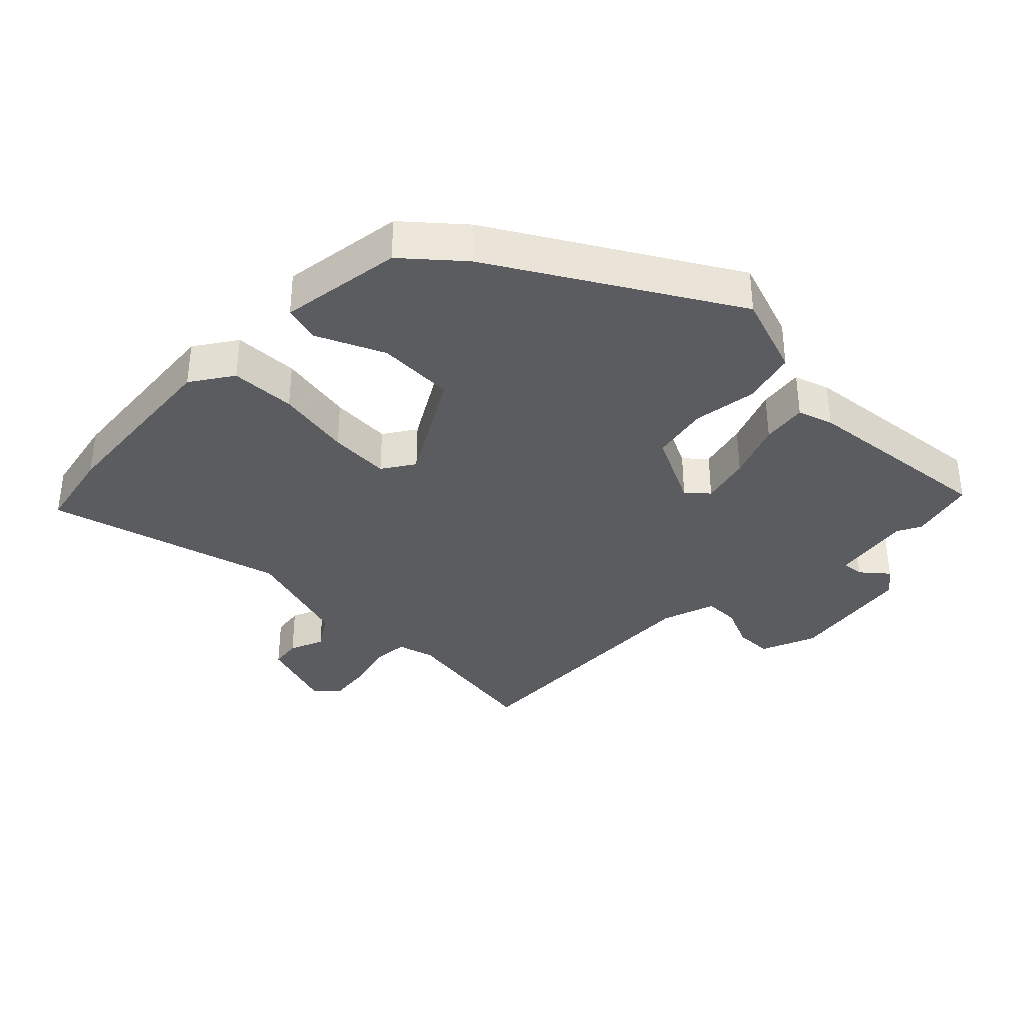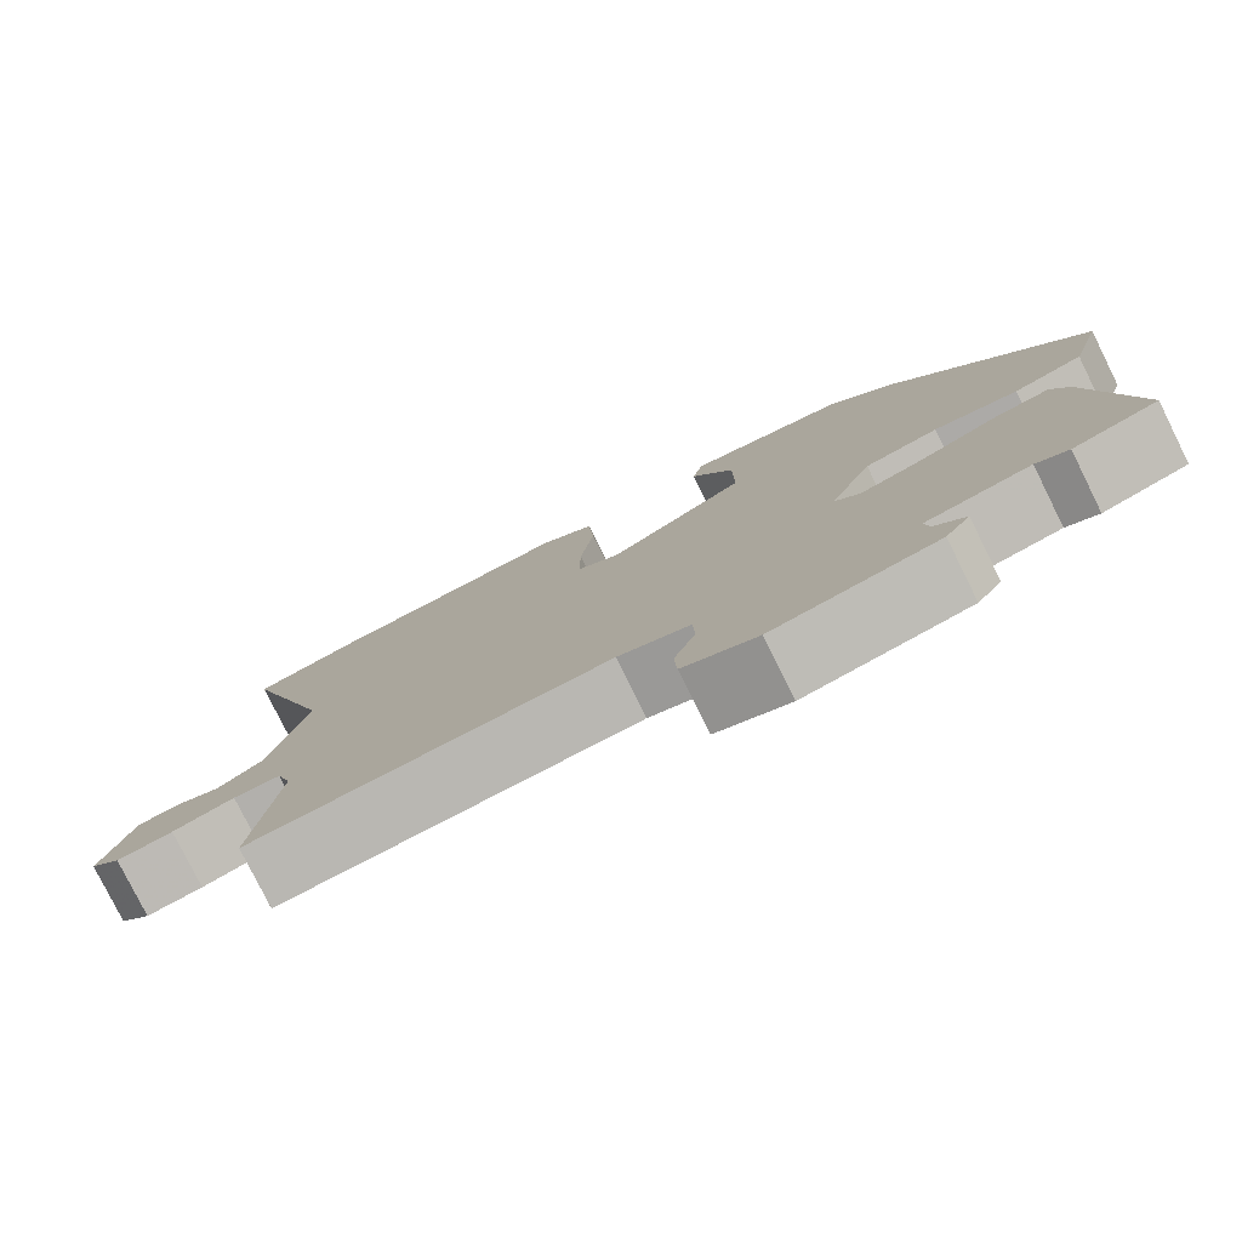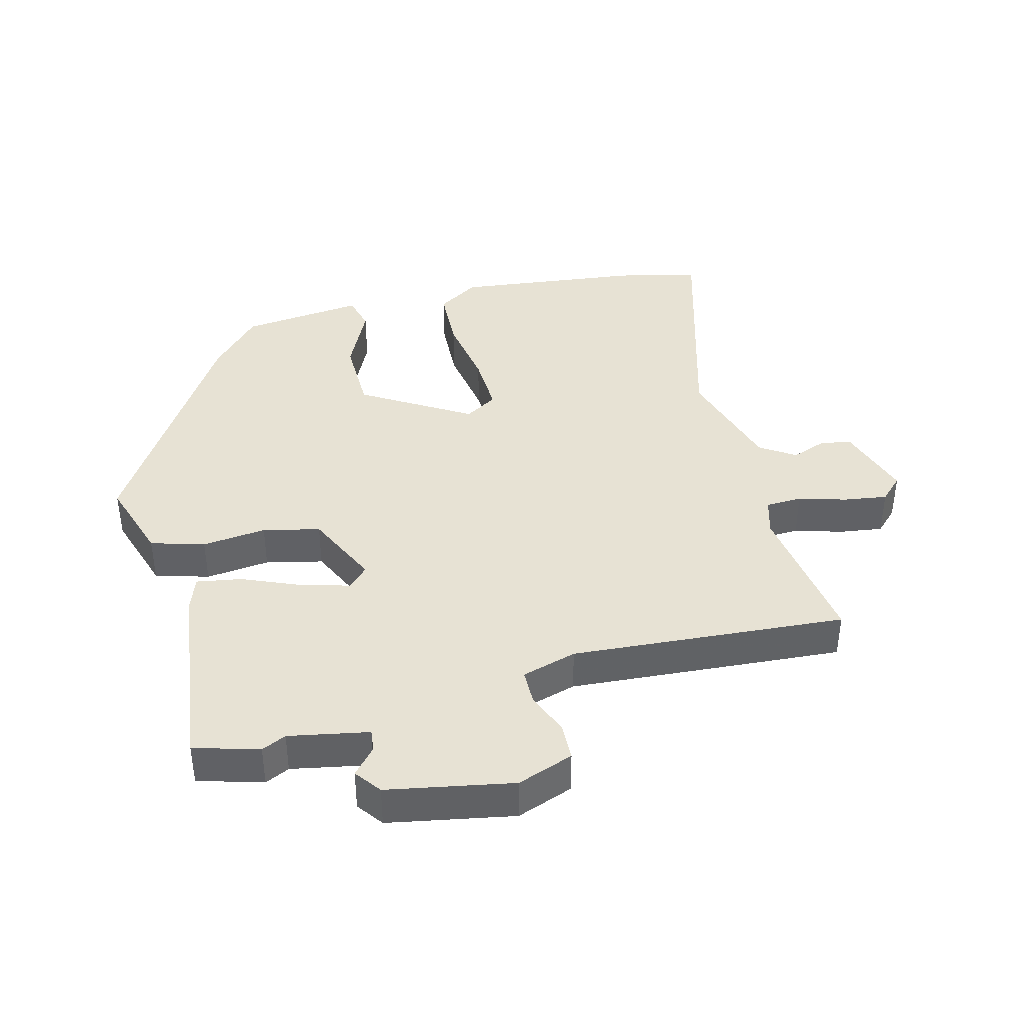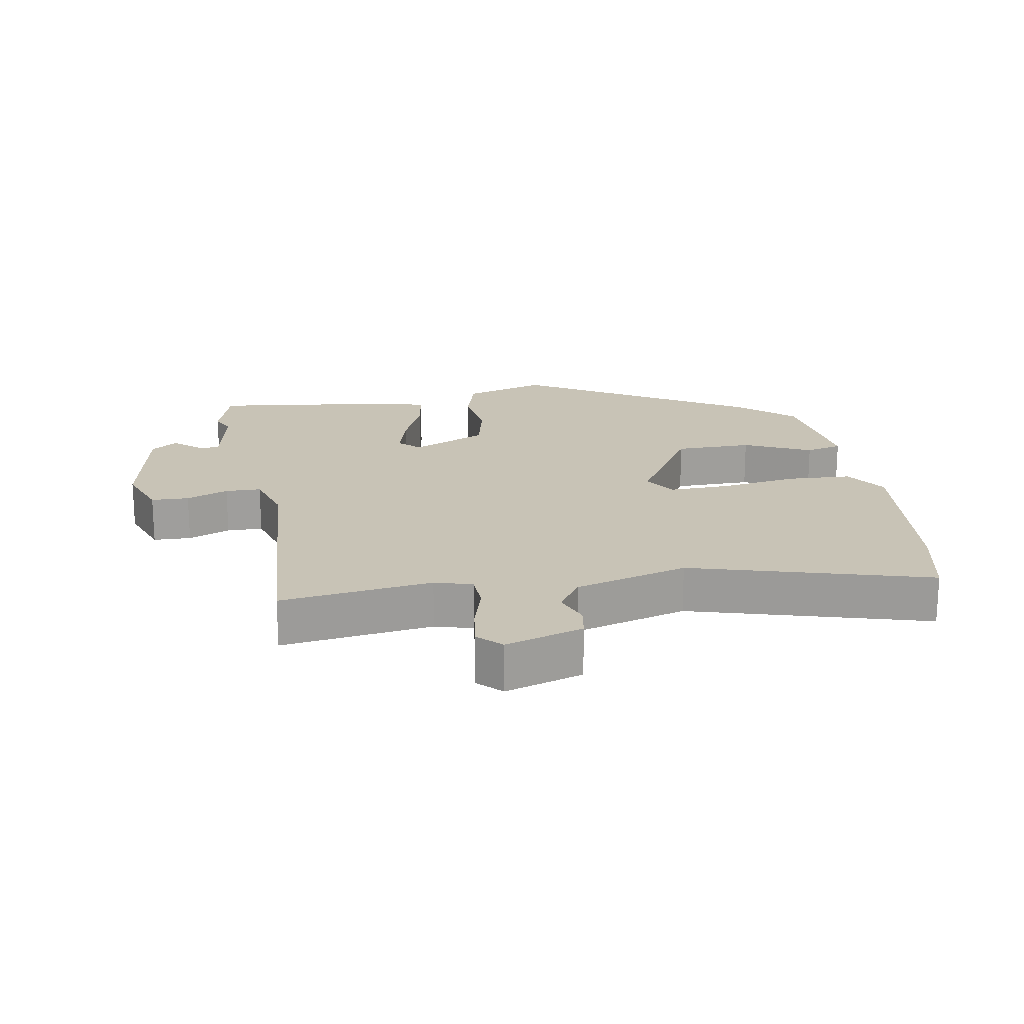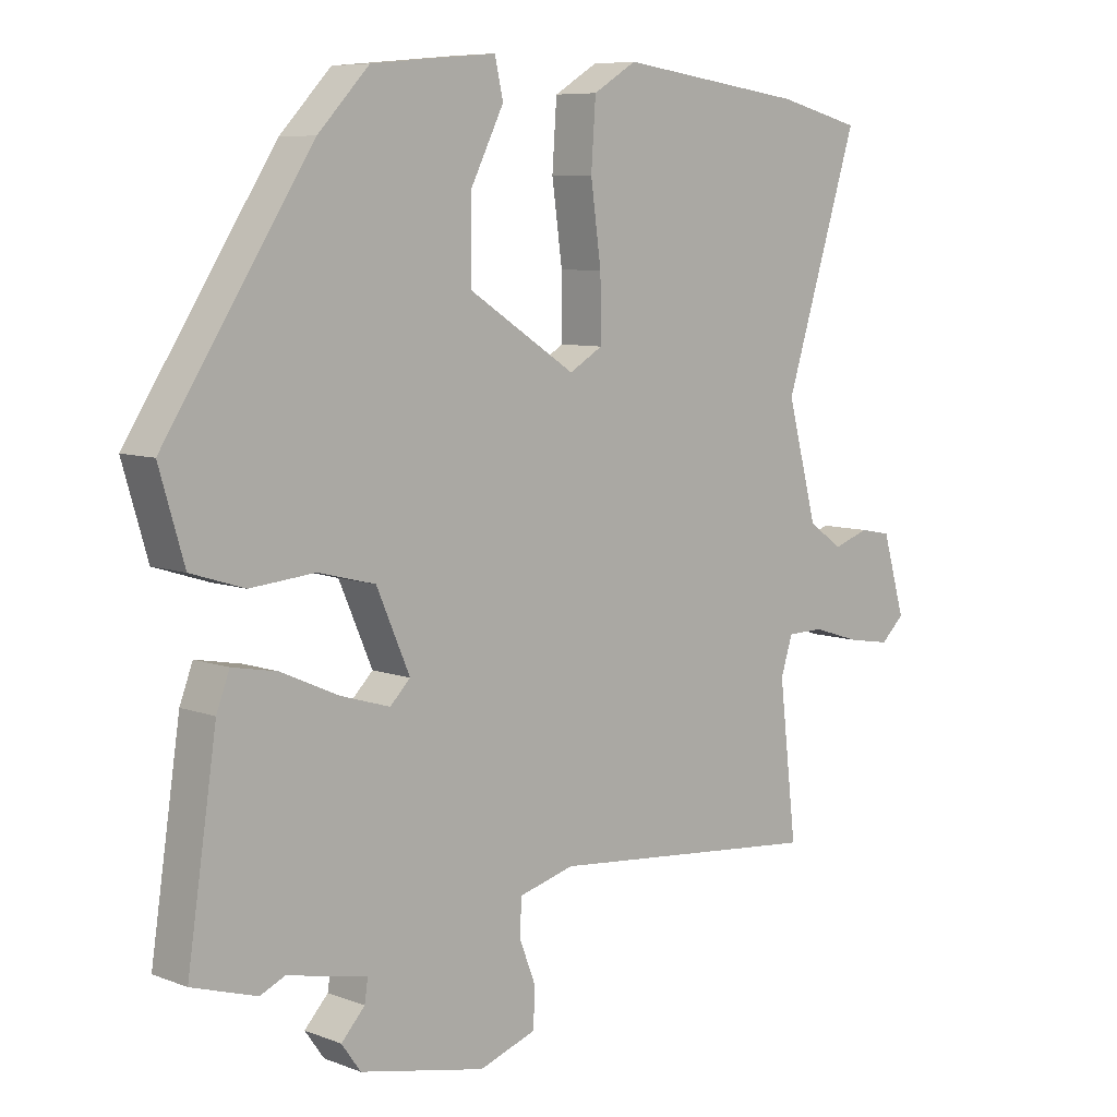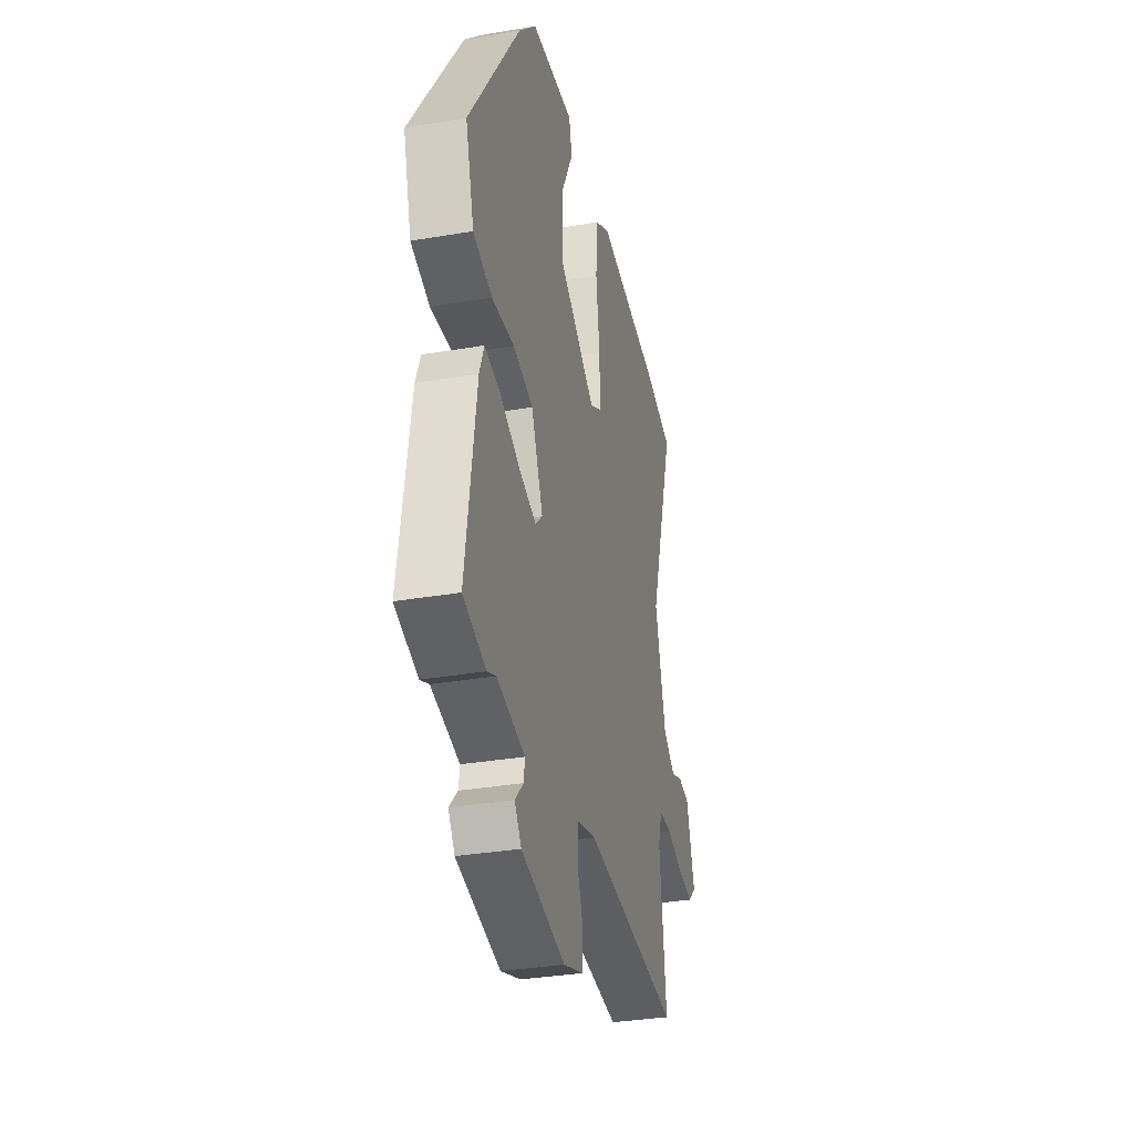
<metadata>
{"format":"obj","ext":"obj","renderer":"f3d","projection":"perspective","resolution":1024,"background":"white","views":[{"elev":-35.3,"azim":42.8,"up":"+Y"},{"elev":-79.3,"azim":26.4,"up":"+Z"},{"elev":40.0,"azim":164.3,"up":"+Y"},{"elev":19.4,"azim":-101.2,"up":"+Y"},{"elev":7.6,"azim":136.7,"up":"+Z"},{"elev":-33.6,"azim":103.1,"up":"+Z"}]}
</metadata>
<code>
v -0.5 0.07 -0.498
v -0.473 0.07 -0.265
v -0.491 0.07 -0.208
v -0.547 0.07 -0.207
v -0.62 0.07 -0.23
v -0.686 0.07 -0.241
v -0.722 0.07 -0.207
v -0.687 0.07 -0.087
v -0.639 0.07 -0.078
v -0.585 0.07 -0.097
v -0.532 0.07 -0.06
v -0.486 0.07 0.114
v -0.599 0.07 0.475
v -0.472 0.07 0.507
v -0.186 0.07 0.546
v -0.12 0.07 0.506
v -0.113 0.07 0.406
v -0.129 0.07 0.289
v -0.13 0.07 0.195
v -0.079 0.07 0.165
v 0.085 0.07 0.27
v 0.084 0.07 0.389
v 0.033 0.07 0.491
v 0.046 0.07 0.548
v 0.237 0.07 0.53
v 0.315 0.07 0.448
v 0.541 0.07 0.1
v 0.503 0.07 -0.029
v 0.421 0.07 -0.055
v 0.322 0.07 -0.046
v 0.235 0.07 -0.068
v 0.184 0.07 -0.185
v 0.215 0.07 -0.216
v 0.291 0.07 -0.193
v 0.378 0.07 -0.154
v 0.447 0.07 -0.141
v 0.467 0.07 -0.194
v 0.512 0.07 -0.496
v 0.413 0.07 -0.527
v 0.375 0.07 -0.51
v 0.253 0.07 -0.536
v 0.258 0.07 -0.57
v 0.294 0.07 -0.609
v 0.265 0.07 -0.65
v 0.073 0.07 -0.69
v -0.014 0.07 -0.66
v -0.017 0.07 -0.602
v 0.008 0.07 -0.537
v 0.006 0.07 -0.482
v -0.079 0.07 -0.459
v -0.5 0 -0.498
v -0.473 0 -0.265
v -0.491 0 -0.208
v -0.547 0 -0.207
v -0.62 0 -0.23
v -0.686 0 -0.241
v -0.722 0 -0.207
v -0.687 0 -0.087
v -0.639 0 -0.078
v -0.585 0 -0.097
v -0.532 0 -0.06
v -0.486 0 0.114
v -0.599 0 0.475
v -0.472 0 0.507
v -0.186 0 0.546
v -0.12 0 0.506
v -0.113 0 0.406
v -0.129 0 0.289
v -0.13 0 0.195
v -0.079 0 0.165
v 0.085 0 0.27
v 0.084 0 0.389
v 0.033 0 0.491
v 0.046 0 0.548
v 0.237 0 0.53
v 0.315 0 0.448
v 0.541 0 0.1
v 0.503 0 -0.029
v 0.421 0 -0.055
v 0.322 0 -0.046
v 0.235 0 -0.068
v 0.184 0 -0.185
v 0.215 0 -0.216
v 0.291 0 -0.193
v 0.378 0 -0.154
v 0.447 0 -0.141
v 0.467 0 -0.194
v 0.512 0 -0.496
v 0.413 0 -0.527
v 0.375 0 -0.51
v 0.253 0 -0.536
v 0.258 0 -0.57
v 0.294 0 -0.609
v 0.265 0 -0.65
v 0.073 0 -0.69
v -0.014 0 -0.66
v -0.017 0 -0.602
v 0.008 0 -0.537
v 0.006 0 -0.482
v -0.079 0 -0.459
f 45 46 47 48
f 45 48 49
f 42 43 44 45
f 41 42 45 49
f 40 41 49 50
f 38 39 40
f 37 38 40 50
f 34 35 36 37
f 33 34 37 50
f 27 28 29 30
f 27 30 31
f 26 27 31
f 25 26 31 32
f 22 23 24 25
f 21 22 25 32
f 15 16 17 18
f 15 18 19
f 12 13 14 15
f 11 12 15 19
f 10 11 19 20
f 8 9 10
f 7 8 10
f 4 5 6 7
f 4 7 10 20
f 33 50 1 2
f 32 33 2 3
f 20 21 32
f 3 4 20 32
f 98 97 96 95
f 99 98 95
f 95 94 93 92
f 99 95 92 91
f 100 99 91 90
f 90 89 88
f 100 90 88 87
f 87 86 85 84
f 100 87 84 83
f 80 79 78 77
f 81 80 77
f 81 77 76
f 82 81 76 75
f 75 74 73 72
f 82 75 72 71
f 68 67 66 65
f 69 68 65
f 65 64 63 62
f 69 65 62 61
f 70 69 61 60
f 60 59 58
f 60 58 57
f 57 56 55 54
f 70 60 57 54
f 52 51 100 83
f 53 52 83 82
f 82 71 70
f 82 70 54 53
f 1 51 52 2
f 2 52 53 3
f 3 53 54 4
f 4 54 55 5
f 5 55 56 6
f 6 56 57 7
f 7 57 58 8
f 8 58 59 9
f 9 59 60 10
f 10 60 61 11
f 11 61 62 12
f 12 62 63 13
f 13 63 64 14
f 14 64 65 15
f 15 65 66 16
f 16 66 67 17
f 17 67 68 18
f 18 68 69 19
f 19 69 70 20
f 20 70 71 21
f 21 71 72 22
f 22 72 73 23
f 23 73 74 24
f 24 74 75 25
f 25 75 76 26
f 26 76 77 27
f 27 77 78 28
f 28 78 79 29
f 29 79 80 30
f 30 80 81 31
f 31 81 82 32
f 32 82 83 33
f 33 83 84 34
f 34 84 85 35
f 35 85 86 36
f 36 86 87 37
f 37 87 88 38
f 38 88 89 39
f 39 89 90 40
f 40 90 91 41
f 41 91 92 42
f 42 92 93 43
f 43 93 94 44
f 44 94 95 45
f 45 95 96 46
f 46 96 97 47
f 47 97 98 48
f 48 98 99 49
f 49 99 100 50
f 50 100 51 1

</code>
